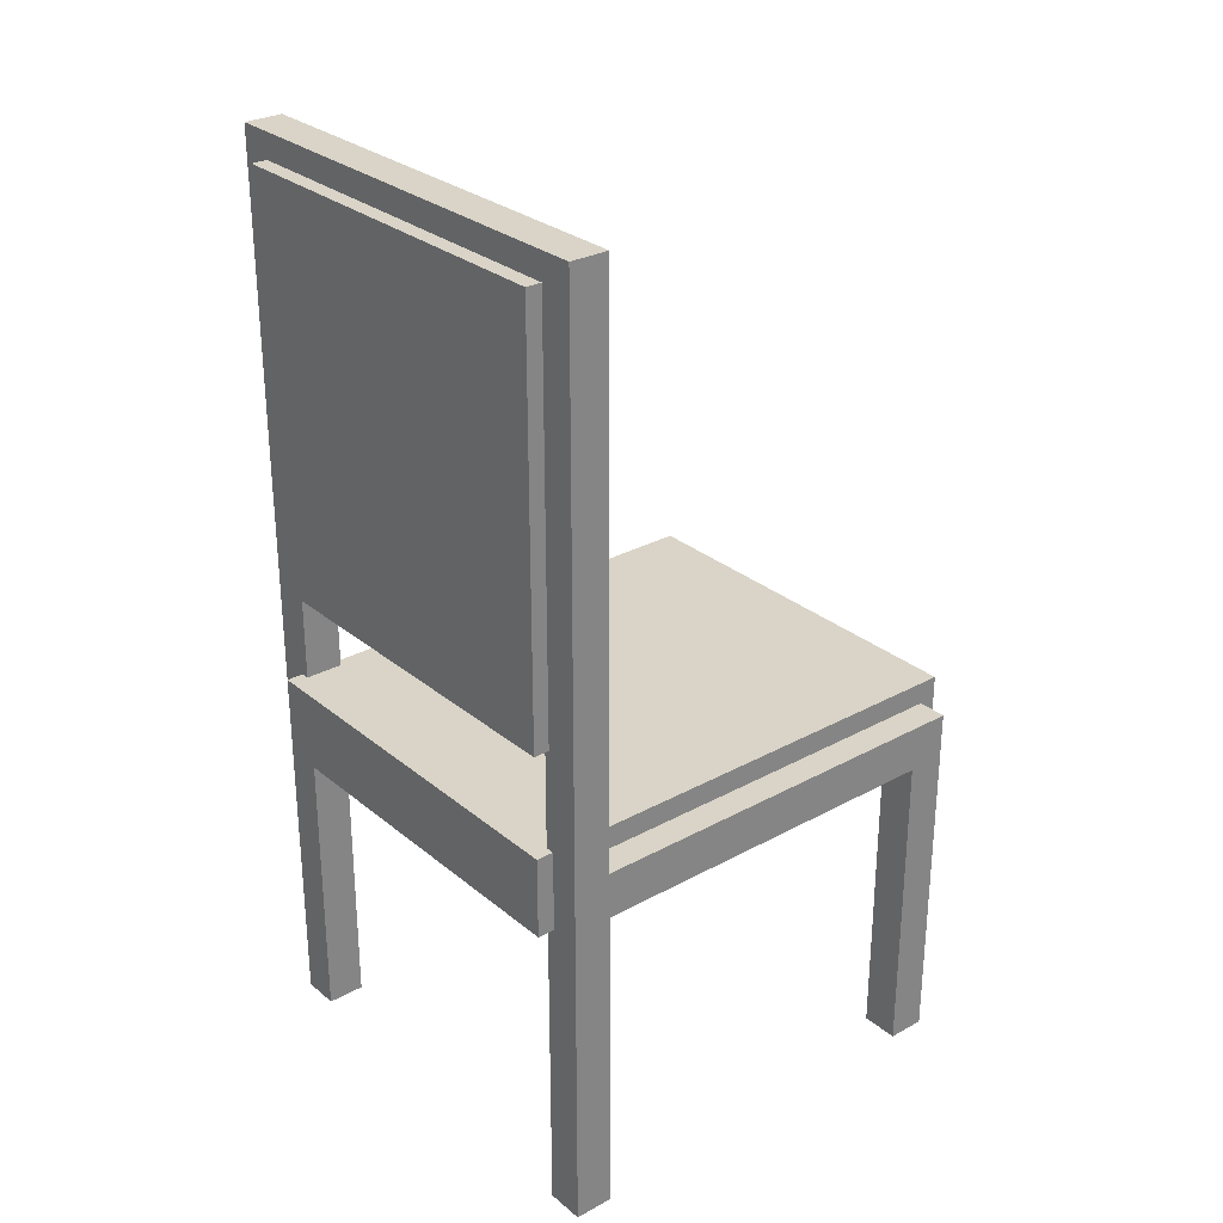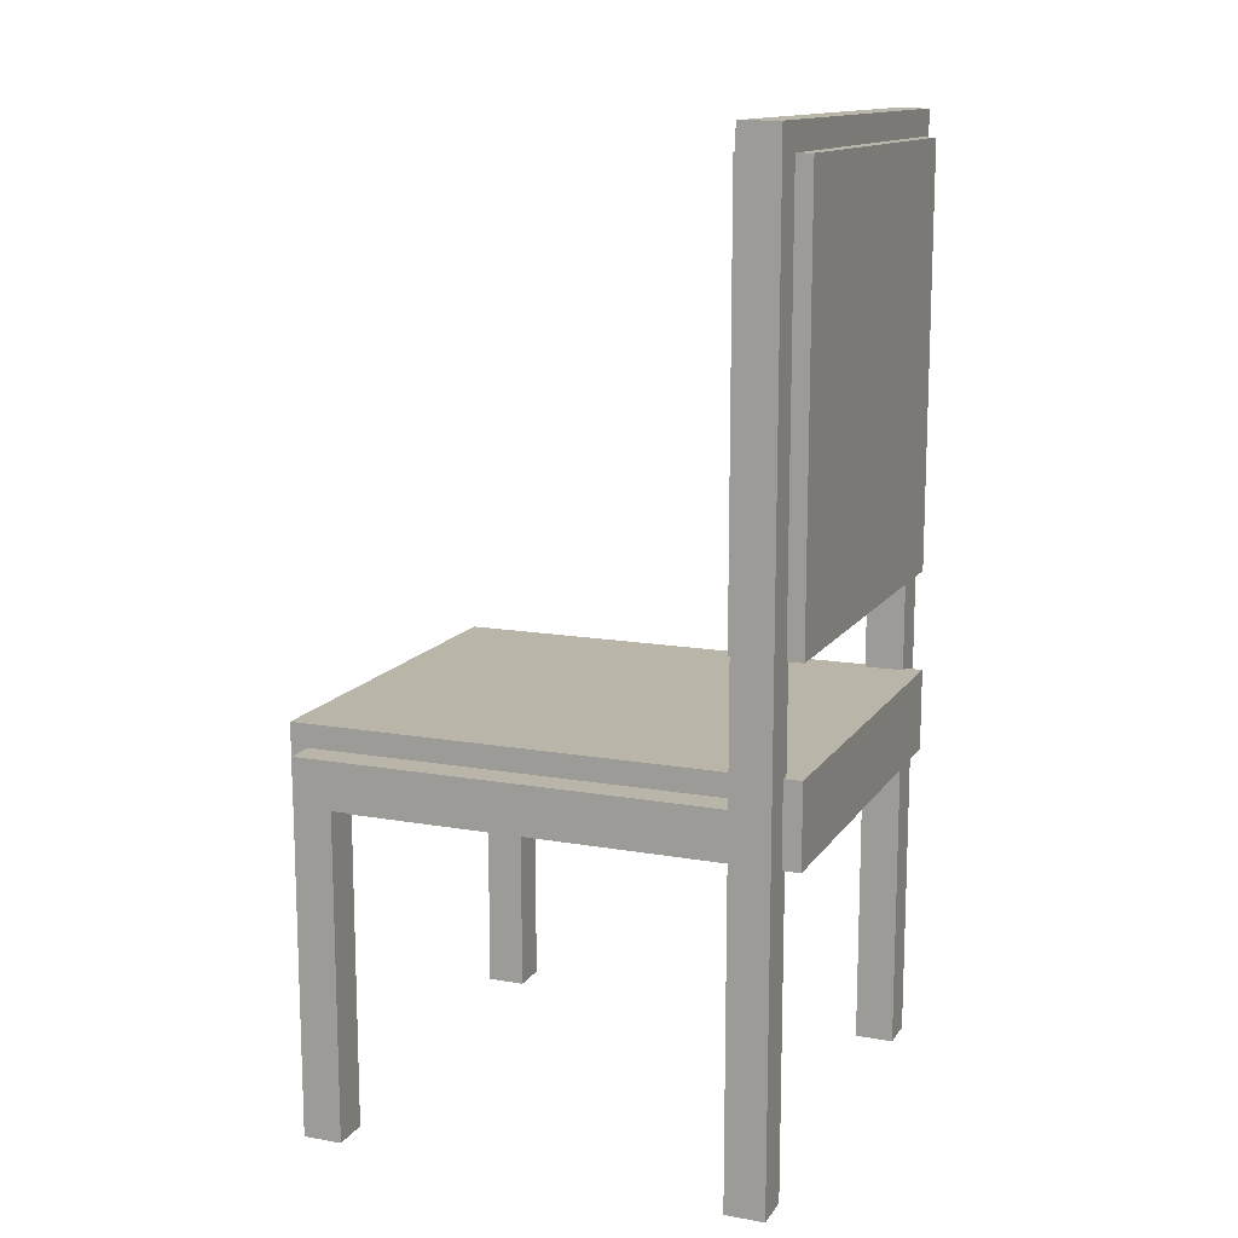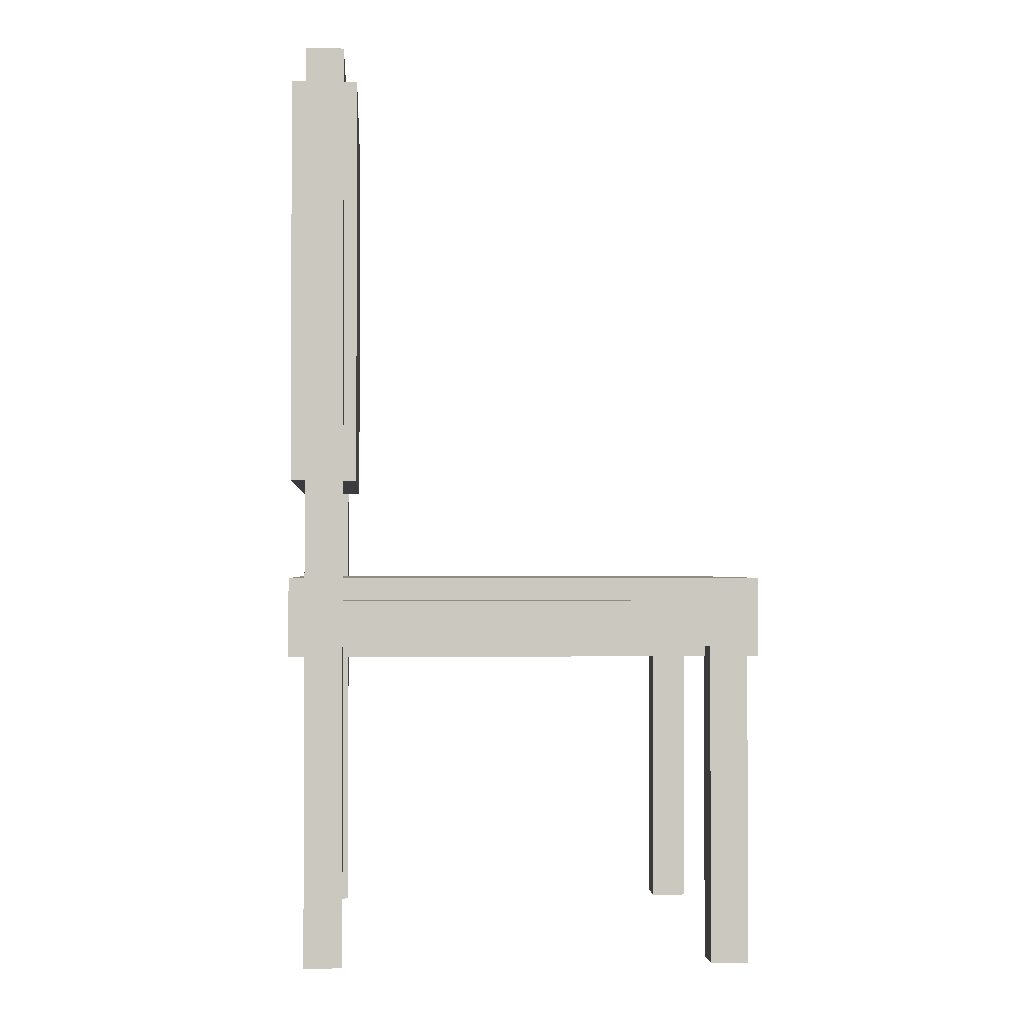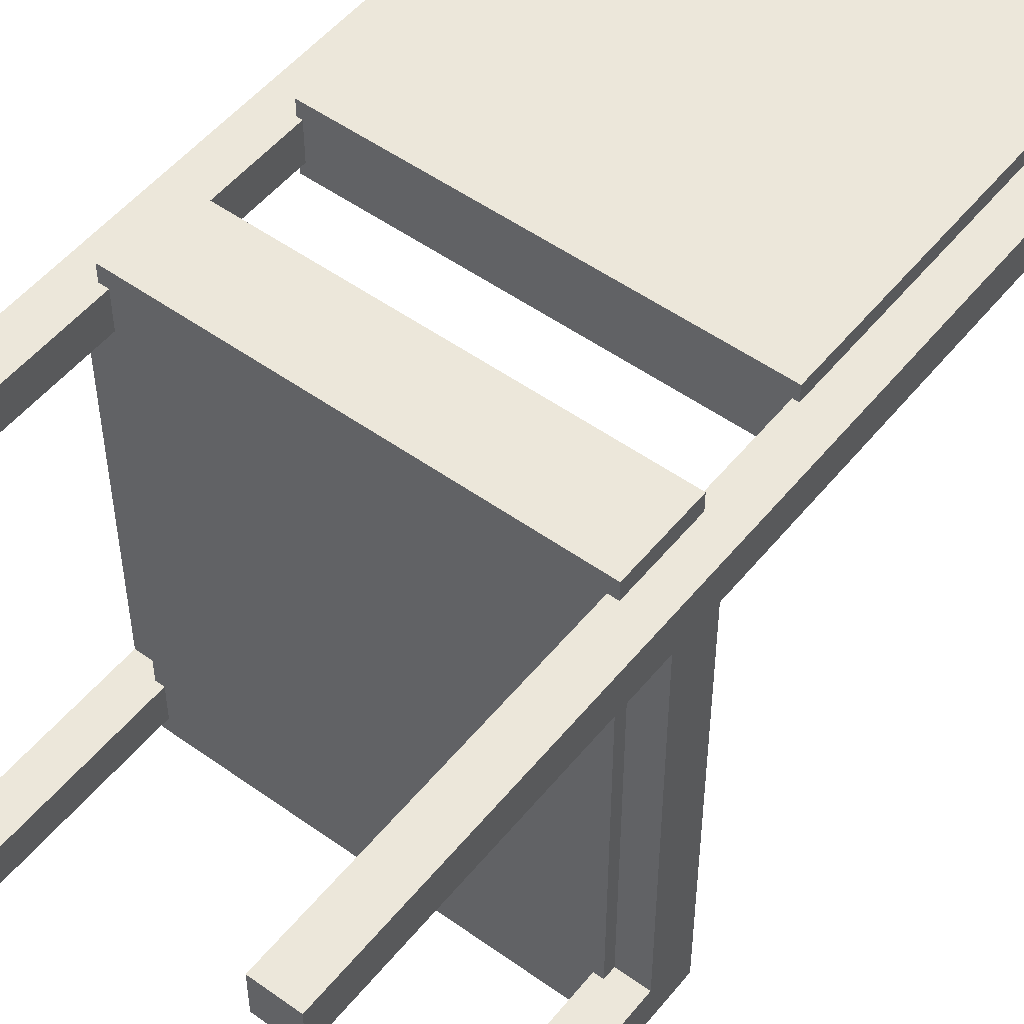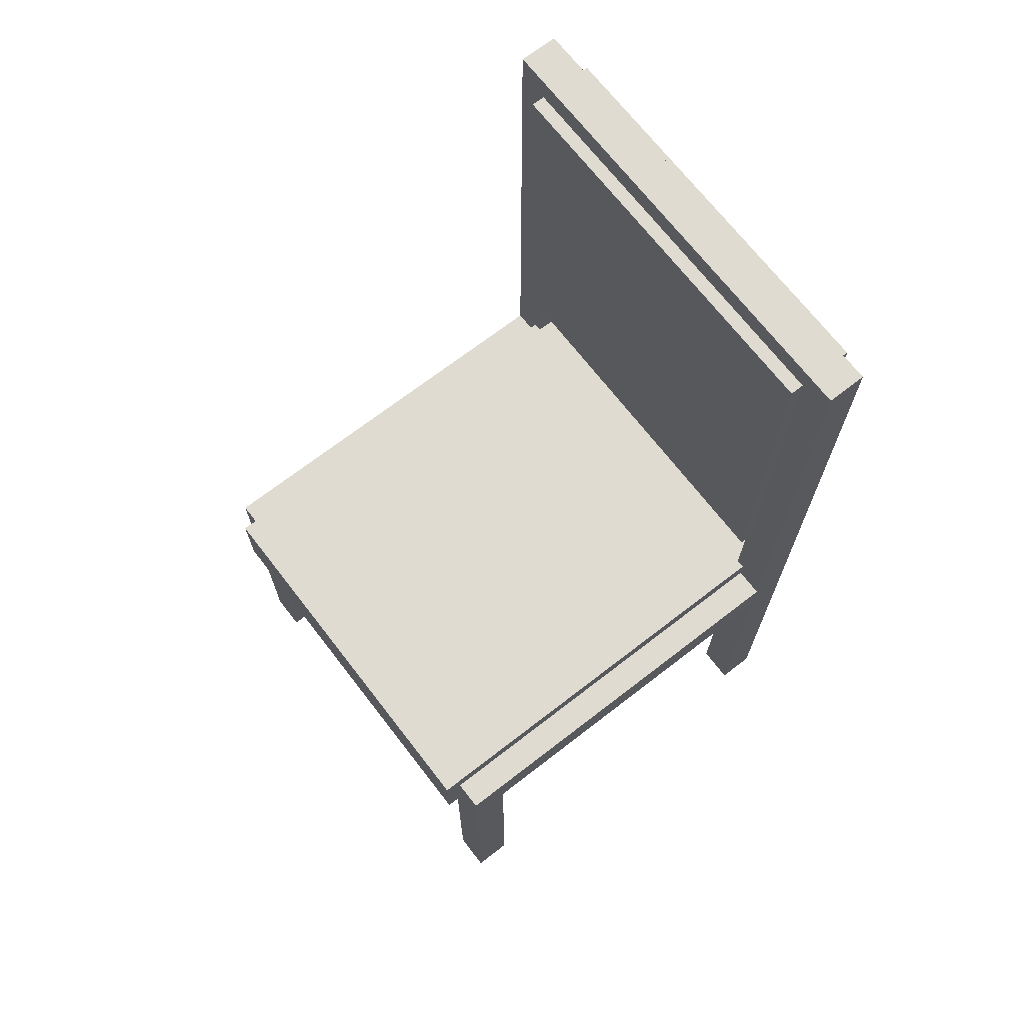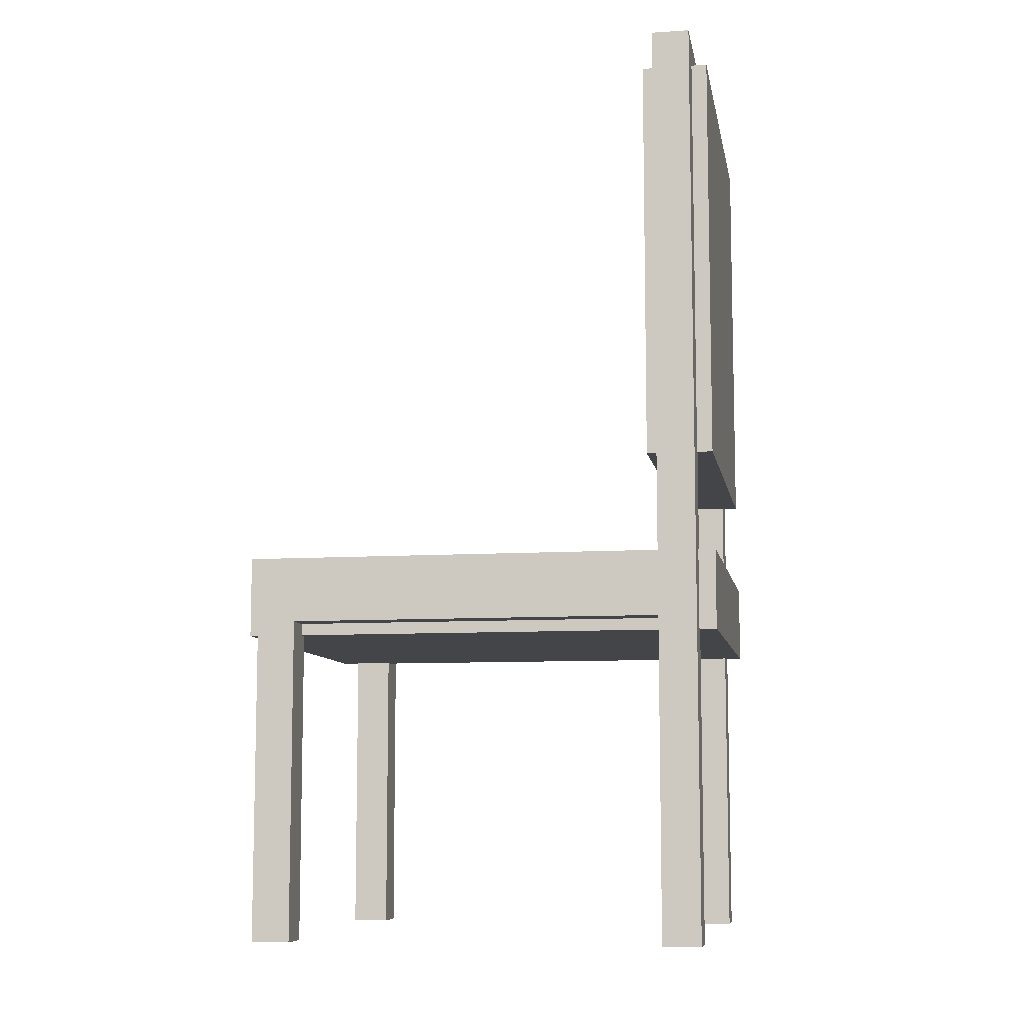
<metadata>
{"format":"obj","ext":"obj","renderer":"f3d","projection":"perspective","resolution":1024,"background":"white","views":[{"elev":28.6,"azim":50.6,"up":"+Y"},{"elev":13.5,"azim":-68.3,"up":"+Y"},{"elev":-1.6,"azim":86.0,"up":"+Y"},{"elev":51.6,"azim":37.8,"up":"+Z"},{"elev":69.9,"azim":-127.7,"up":"+Y"},{"elev":-8.8,"azim":-80.0,"up":"+Y"}]}
</metadata>
<code>
o Cube.001_Cube.002
v -0.9323 4.384 1.168
v -0.9323 4.384 0.8434
v -0.9323 2.384 0.8434
v -0.9323 2.384 1.168
v 0.9323 4.384 0.8434
v 0.9323 2.384 0.8434
v 0.9323 4.384 1.168
v 0.9323 2.384 1.168
v -0.9494 1.898 1.177
v -0.9494 1.898 -1.177
v -0.9494 1.506 -1.177
v -0.9494 1.506 1.177
v 0.9494 1.898 -1.177
v 0.9494 1.506 -1.177
v 0.9494 1.898 1.177
v 0.9494 1.506 1.177
v -0.9073 1.563 -0.9073
v -0.9073 1.563 -1.093
v -0.9073 1.788 -1.093
v -0.9073 1.788 -0.9073
v 1.093 1.563 -0.9073
v 1.093 1.788 -0.9073
v 1.093 1.788 0.9327
v 1.093 1.563 0.9327
v -1.093 1.788 -1.093
v -1.093 1.788 -0.9073
v 1.093 1.788 -1.093
v 0.9073 1.788 -1.093
v 0.9073 1.788 -0.9073
v 0.9073 4.355 0.9073
v 0.9073 4.355 1.093
v 0.9073 4.508 1.093
v 0.9073 4.508 0.9073
v 1.093 4.355 0.9073
v 1.093 4.508 0.9073
v 1.093 4.355 1.093
v 1.093 4.508 1.093
v -0.9073 4.355 1.093
v -0.9073 4.355 0.9073
v -0.9073 4.508 0.9073
v -0.9073 4.508 1.093
v -1.093 4.355 0.9073
v -1.093 4.508 0.9073
v -1.093 4.508 1.093
v 0.9073 0.001227 0.9073
v 0.9073 0.001227 1.093
v 1.093 0.001227 0.9073
v 1.093 0.001227 1.093
v -1.093 4.355 1.093
v -0.9073 0.001227 1.093
v -0.9073 0.001227 0.9073
v -1.093 0.001227 0.9073
v -1.093 0.001227 1.093
v 0.9073 1.563 -1.093
v 0.9073 0.001227 -1.093
v 0.9073 0.001227 -0.9073
v 0.9073 1.563 -0.9073
v 1.093 0.001227 -0.9073
v 1.093 0.001227 -1.093
v 1.093 1.563 -1.093
v -1.093 1.563 -1.093
v -1.093 1.563 -0.9073
v -0.9073 0.001227 -0.9073
v -0.9073 0.001227 -1.093
v -1.093 0.001227 -0.9073
v -1.093 0.001227 -1.093
v 0.9073 1.563 0.9327
v 0.9073 1.788 0.9327
v -1.093 1.563 0.9327
v -0.9073 1.563 0.9327
v -0.9073 1.788 0.9327
v -1.093 1.788 0.9327
f 1 2 4
f 2 5 3
f 5 7 6
f 7 1 8
f 4 3 8
f 2 1 5
f 9 10 12
f 10 13 11
f 13 15 14
f 15 9 16
f 12 11 16
f 15 13 9
f 17 18 20
f 21 22 24
f 25 26 19
f 27 28 22
f 30 31 33
f 34 30 35
f 36 34 37
f 31 36 32
f 38 39 41
f 39 42 40
f 44 41 43
f 37 35 32
f 31 30 46
f 30 34 45
f 34 36 47
f 36 31 48
f 46 45 48
f 42 49 43
f 38 50 39
f 39 51 42
f 42 52 49
f 49 53 38
f 50 53 51
f 49 38 44
f 54 55 57
f 57 56 21
f 21 58 60
f 60 59 54
f 55 59 56
f 61 62 25
f 18 17 64
f 17 62 63
f 62 61 65
f 61 18 66
f 64 63 66
f 18 61 19
f 60 54 27
f 21 60 22
f 29 57 68
f 54 57 28
f 69 70 72
f 67 24 68
f 17 20 70
f 26 62 72
f 62 17 69
f 57 21 67
f 22 29 23
f 20 26 71
f 41 32 40
f 33 30 40
f 31 32 38
f 2 3 4
f 5 6 3
f 7 8 6
f 1 4 8
f 3 6 8
f 1 7 5
f 10 11 12
f 13 14 11
f 15 16 14
f 9 12 16
f 11 14 16
f 13 10 9
f 18 19 20
f 22 23 24
f 26 20 19
f 28 29 22
f 31 32 33
f 30 33 35
f 34 35 37
f 36 37 32
f 39 40 41
f 42 43 40
f 41 40 43
f 35 33 32
f 30 45 46
f 34 47 45
f 36 48 47
f 31 46 48
f 45 47 48
f 49 44 43
f 50 51 39
f 51 52 42
f 52 53 49
f 53 50 38
f 53 52 51
f 38 41 44
f 55 56 57
f 56 58 21
f 58 59 60
f 59 55 54
f 59 58 56
f 62 26 25
f 17 63 64
f 62 65 63
f 61 66 65
f 18 64 66
f 63 65 66
f 61 25 19
f 54 28 27
f 60 27 22
f 57 67 68
f 57 29 28
f 70 71 72
f 24 23 68
f 20 71 70
f 62 69 72
f 17 70 69
f 21 24 67
f 29 68 23
f 26 72 71
f 32 33 40
f 30 39 40
f 32 41 38

</code>
